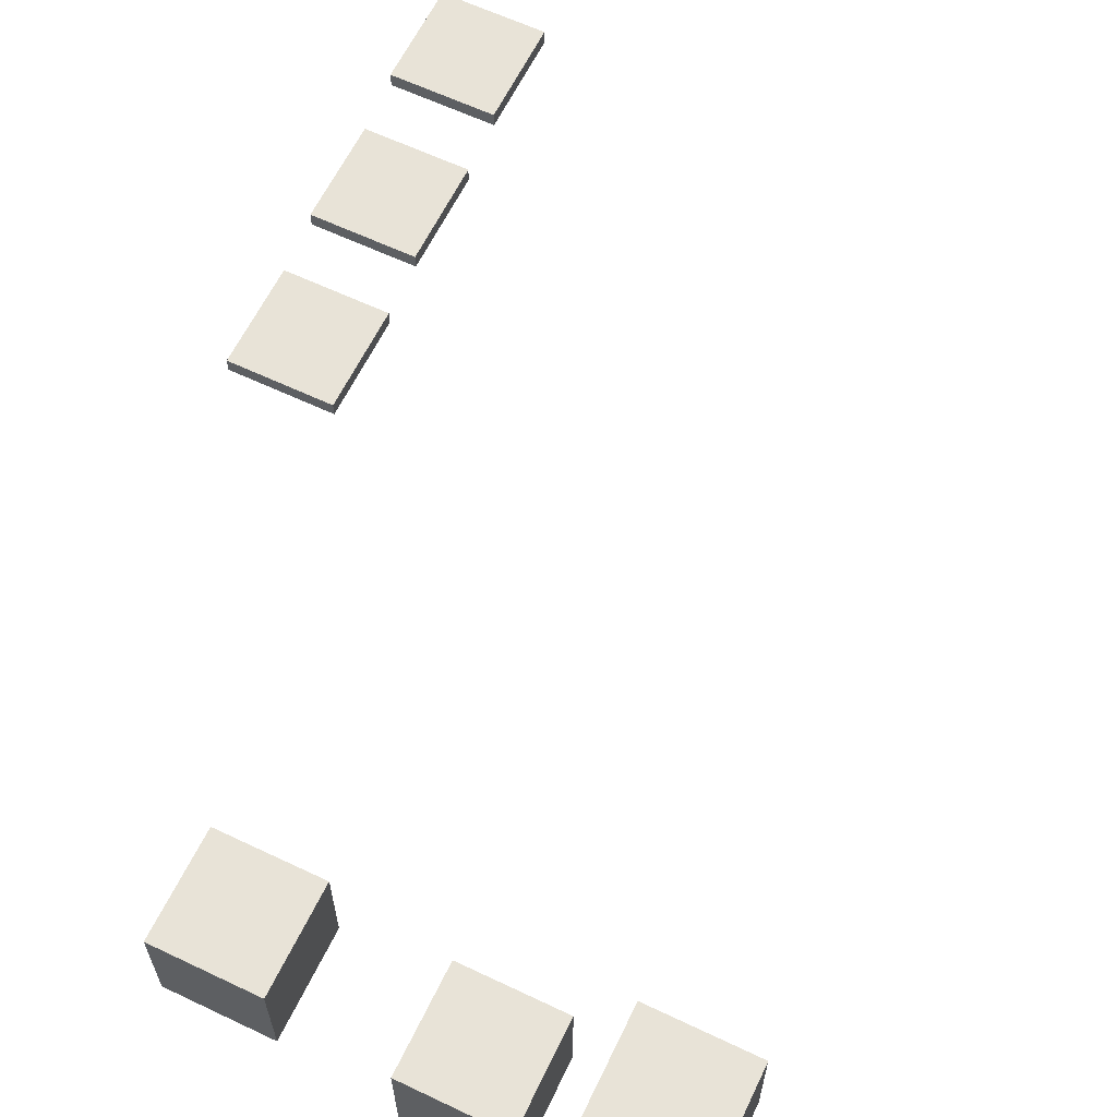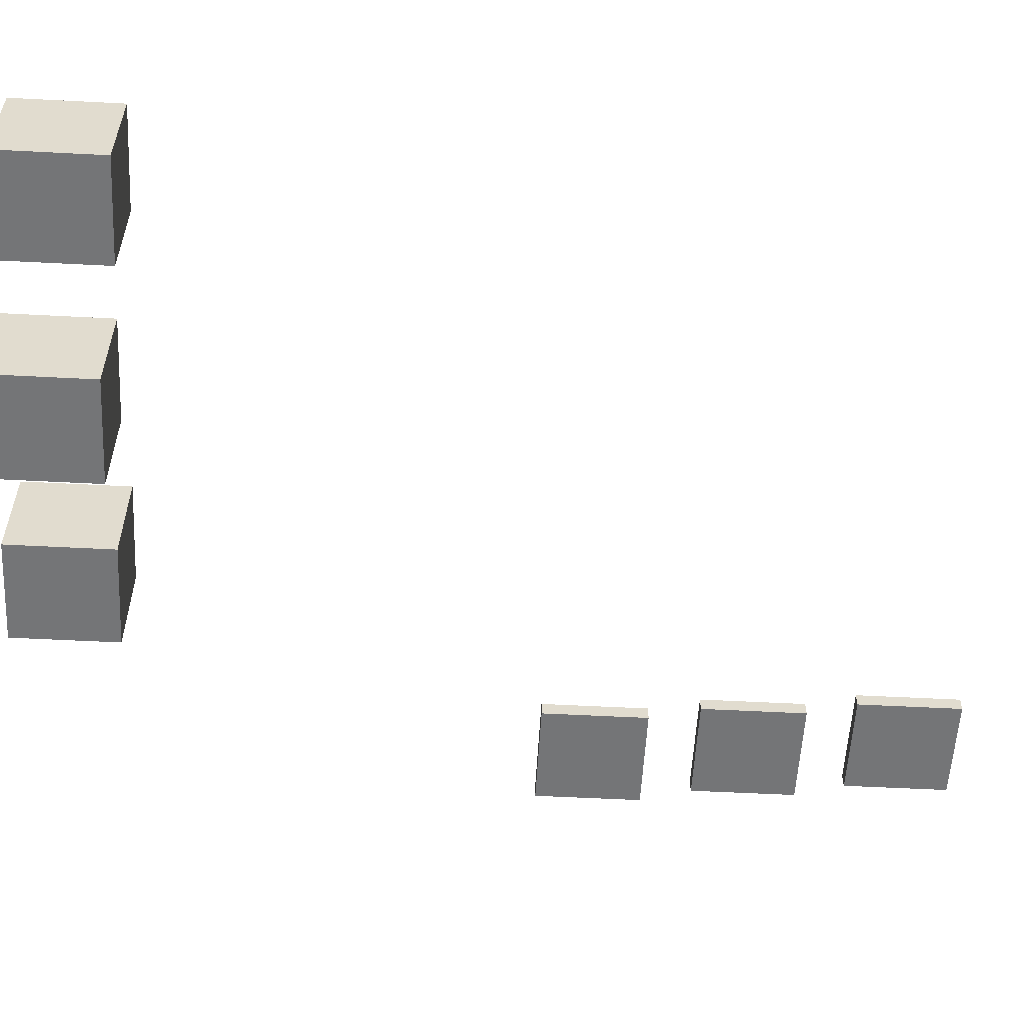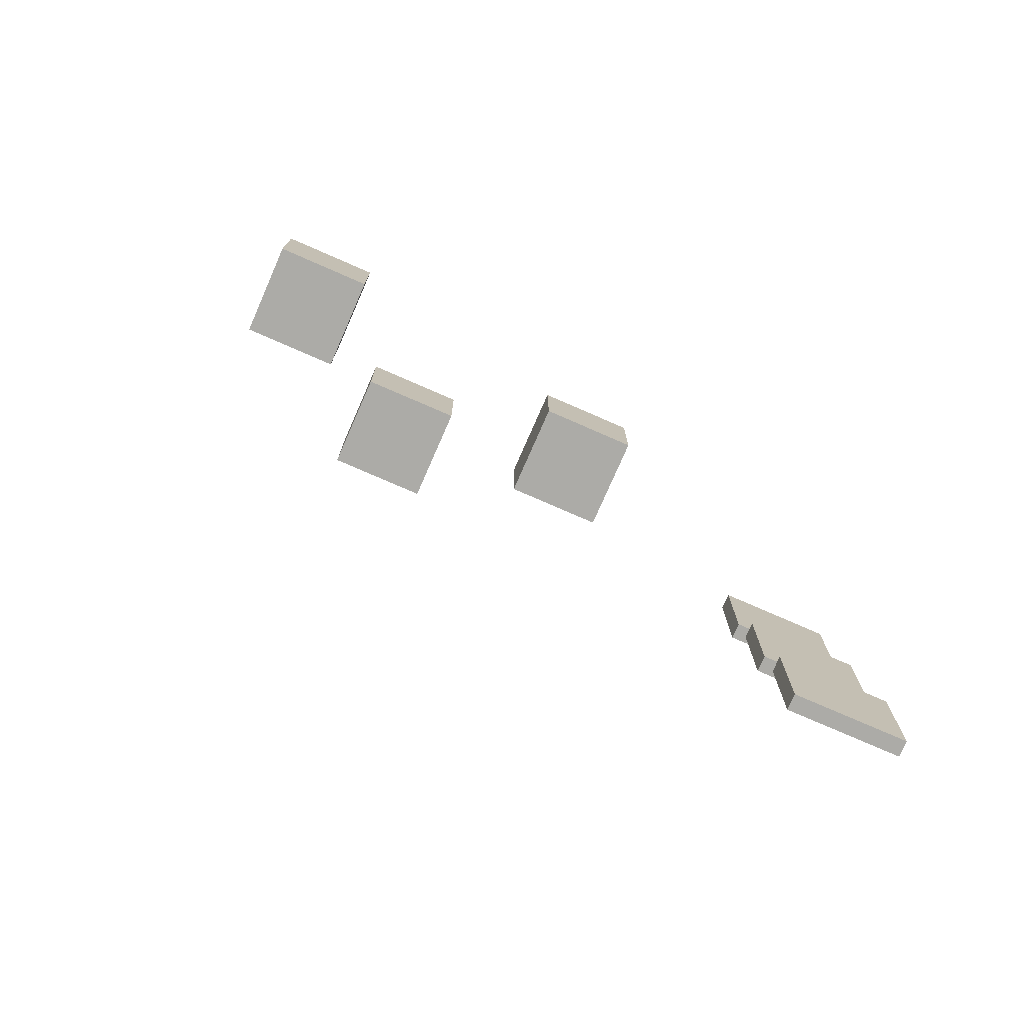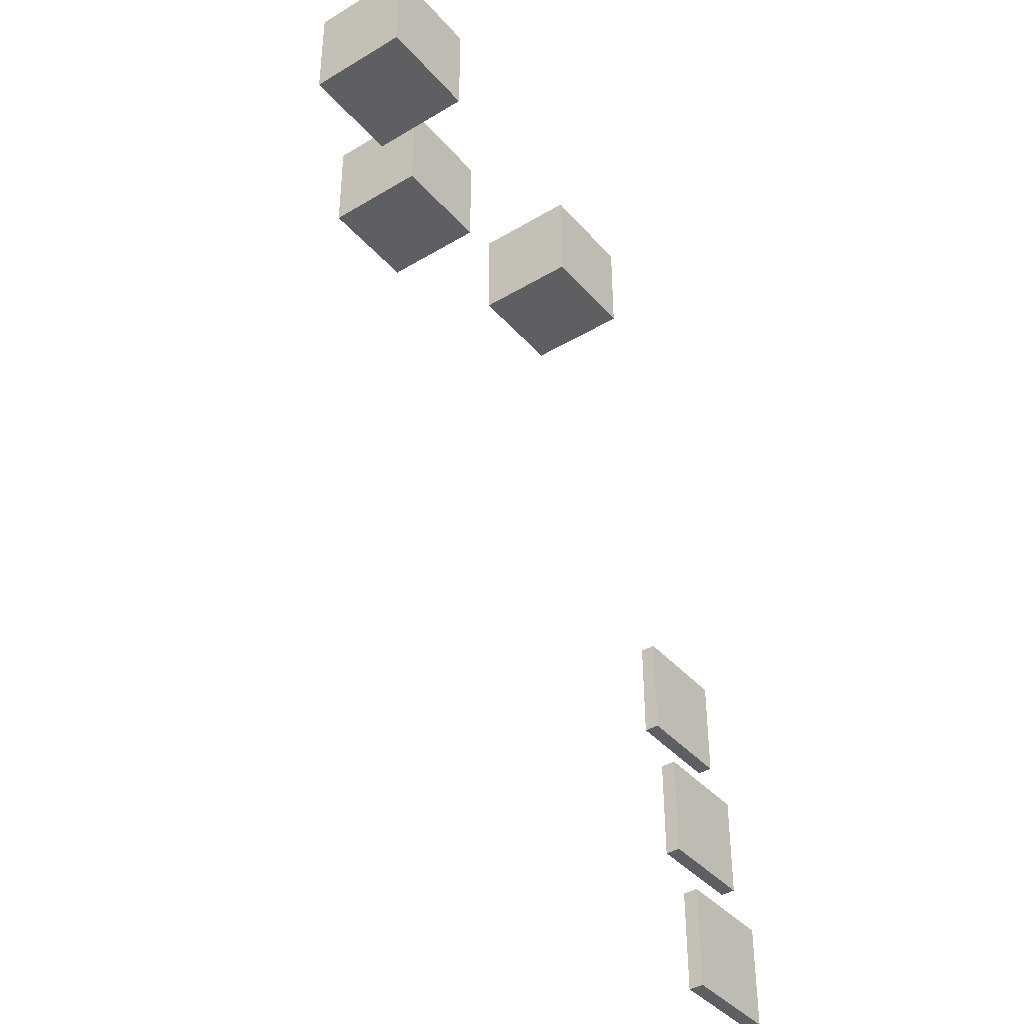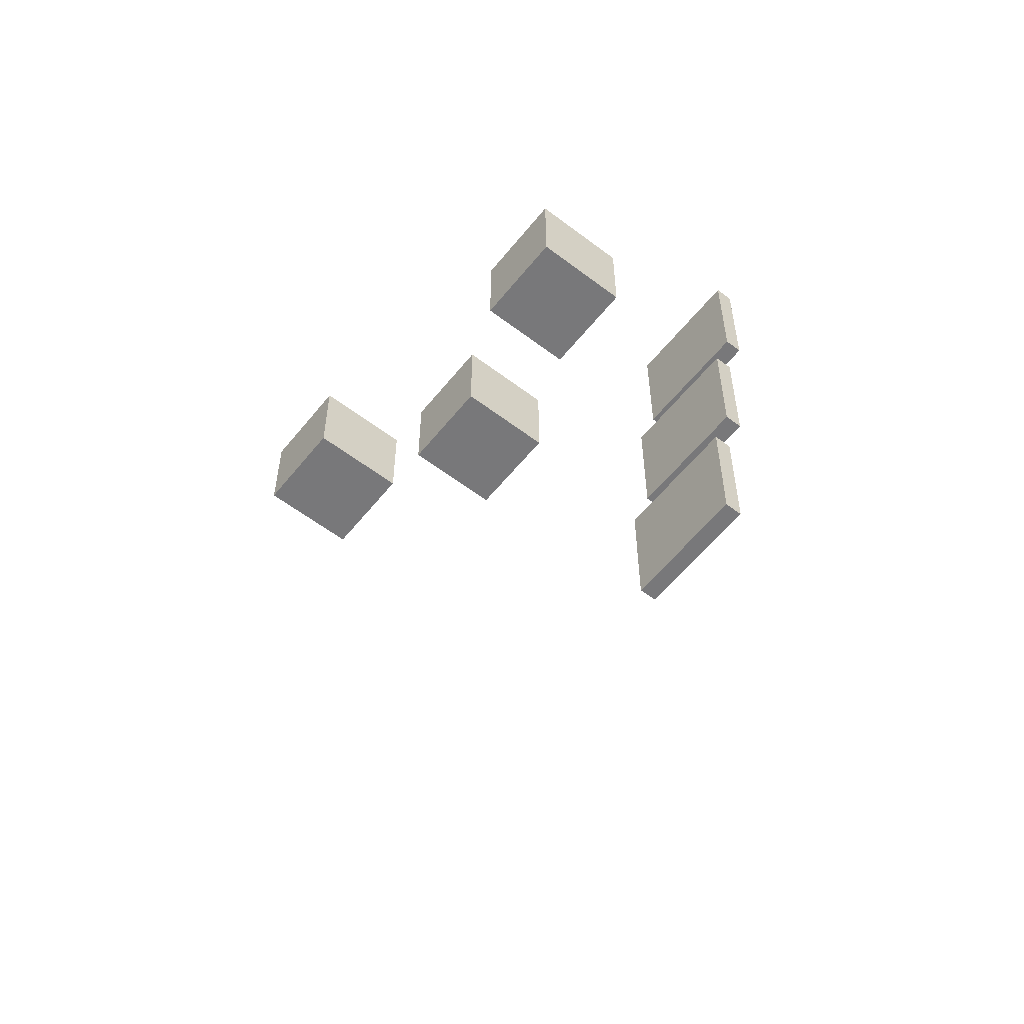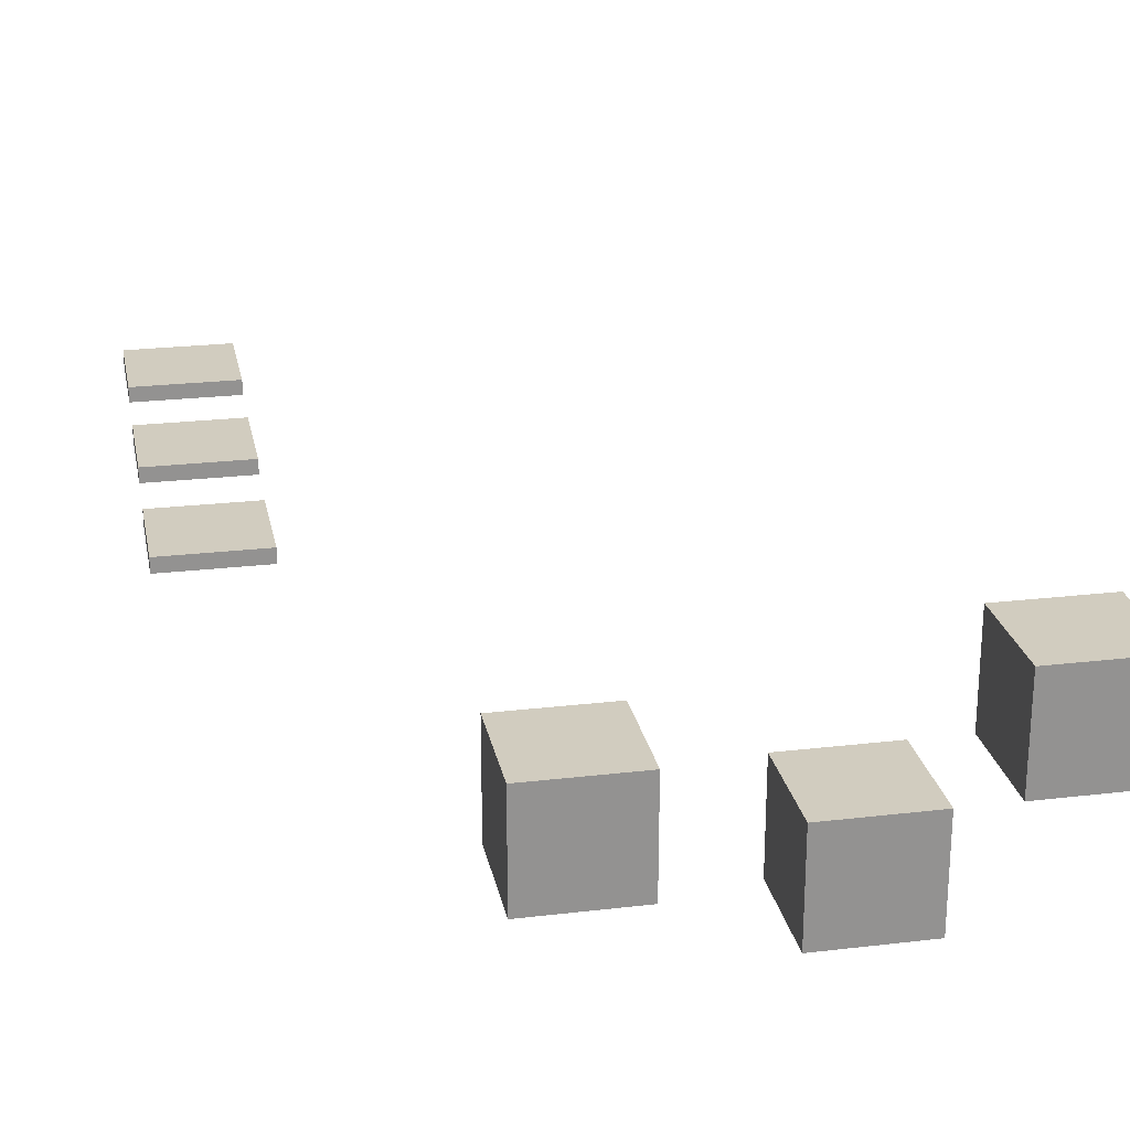
<metadata>
{"format":"obj","ext":"obj","renderer":"f3d","projection":"perspective","resolution":1024,"background":"white","views":[{"elev":62.2,"azim":25.7,"up":"+Y"},{"elev":-56.4,"azim":86.9,"up":"+Y"},{"elev":-76.3,"azim":156.4,"up":"+Z"},{"elev":-39.7,"azim":126.5,"up":"+Z"},{"elev":-57.5,"azim":-128.3,"up":"+Z"},{"elev":23.9,"azim":-11.1,"up":"+Y"}]}
</metadata>
<code>
o Cube.002
v 0.002005 0.3414 -3.01
v 0.002005 0.3414 -5.01
v 0.002005 0.05664 -3.01
v 2.002 0.3414 -3.01
v 2.002 0.3414 -5.01
v 2.002 0.05664 -3.01
v 2.002 0.05664 -5.01
v 0.002005 0.05664 -5.01
f 5 1 2
f 3 2 1
f 6 1 4
f 7 4 5
f 7 3 6
f 8 5 2
f 5 4 1
f 3 8 2
f 6 3 1
f 7 6 4
f 7 8 3
f 8 7 5
o Cube.003
v 0.002005 0.683 -6.01
v 0.002004 0.683 -8.01
v 0.002005 0.3983 -6.01
v 2.002 0.683 -6.01
v 2.002 0.683 -8.01
v 2.002 0.3983 -6.01
v 2.002 0.3983 -8.01
v 0.002004 0.3983 -8.01
f 13 9 10
f 11 10 9
f 14 9 12
f 15 12 13
f 16 14 15
f 16 13 10
f 13 12 9
f 11 16 10
f 14 11 9
f 15 14 12
f 16 11 14
f 16 15 13
o Cube.004
v 0.002004 1.025 -9.01
v 0.002004 1.025 -11.01
v 0.002004 0.74 -9.01
v 2.002 1.025 -9.01
v 2.002 1.025 -11.01
v 2.002 0.74 -9.01
v 2.002 0.74 -11.01
v 0.002004 0.74 -11.01
f 21 17 18
f 19 18 17
f 22 17 20
f 23 20 21
f 24 22 23
f 24 21 18
f 21 20 17
f 19 24 18
f 22 19 17
f 23 22 20
f 24 19 22
f 24 23 21
o Cube
v 4.025 -1 6.584
v 4.025 1 6.584
v 4.025 -1 4.584
v 4.025 1 4.584
v 6.025 -1 6.584
v 6.025 1 6.584
v 6.025 -1 4.584
v 6.025 1 4.584
f 26 27 25
f 28 31 27
f 32 29 31
f 30 25 29
f 31 25 27
f 28 30 32
f 26 28 27
f 28 32 31
f 32 30 29
f 30 26 25
f 31 29 25
f 28 26 30
o Cube.021
v 8.024 -2 6.584
v 8.024 0 6.584
v 8.024 -2 4.584
v 8.024 0 4.584
v 10.02 -2 6.584
v 10.02 0 6.584
v 10.02 -2 4.584
v 10.02 0 4.584
f 34 35 33
f 36 39 35
f 40 37 39
f 38 33 37
f 39 33 35
f 36 38 40
f 34 36 35
f 36 40 39
f 40 38 37
f 38 34 33
f 39 37 33
f 36 34 38
o Cube.022
v 11.02 0 6.584
v 11.02 2 6.584
v 11.02 0 4.584
v 11.02 2 4.584
v 13.02 0 6.584
v 13.02 2 6.584
v 13.02 0 4.584
v 13.02 2 4.584
f 42 43 41
f 44 47 43
f 48 45 47
f 46 41 45
f 47 41 43
f 44 46 48
f 42 44 43
f 44 48 47
f 48 46 45
f 46 42 41
f 47 45 41
f 44 42 46

</code>
